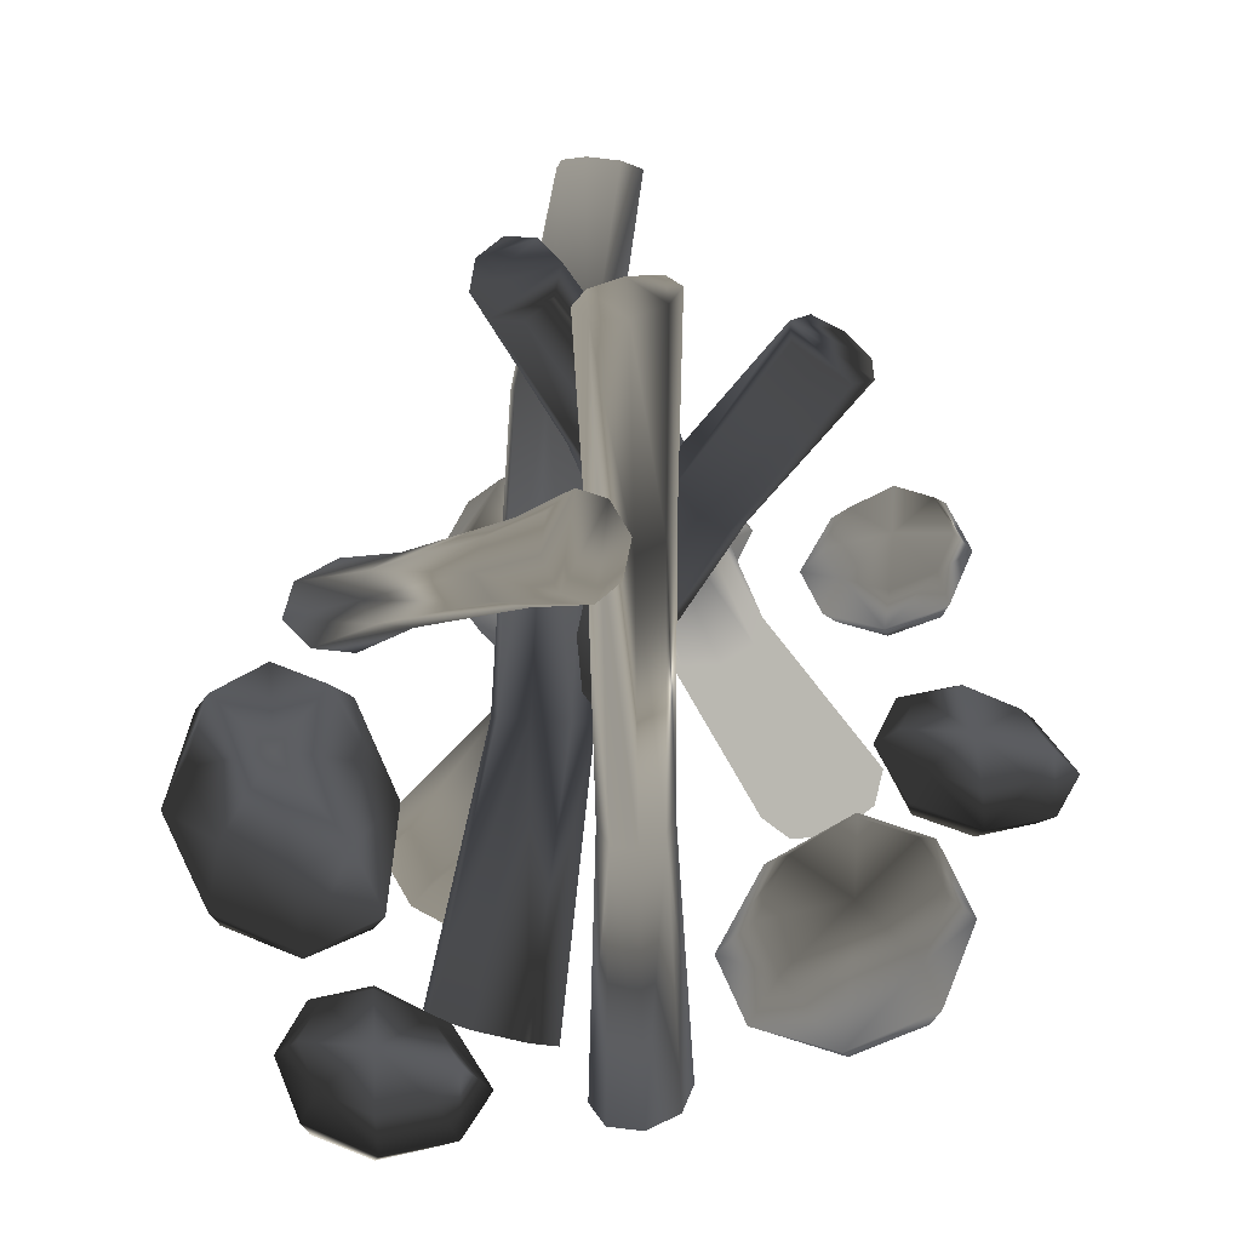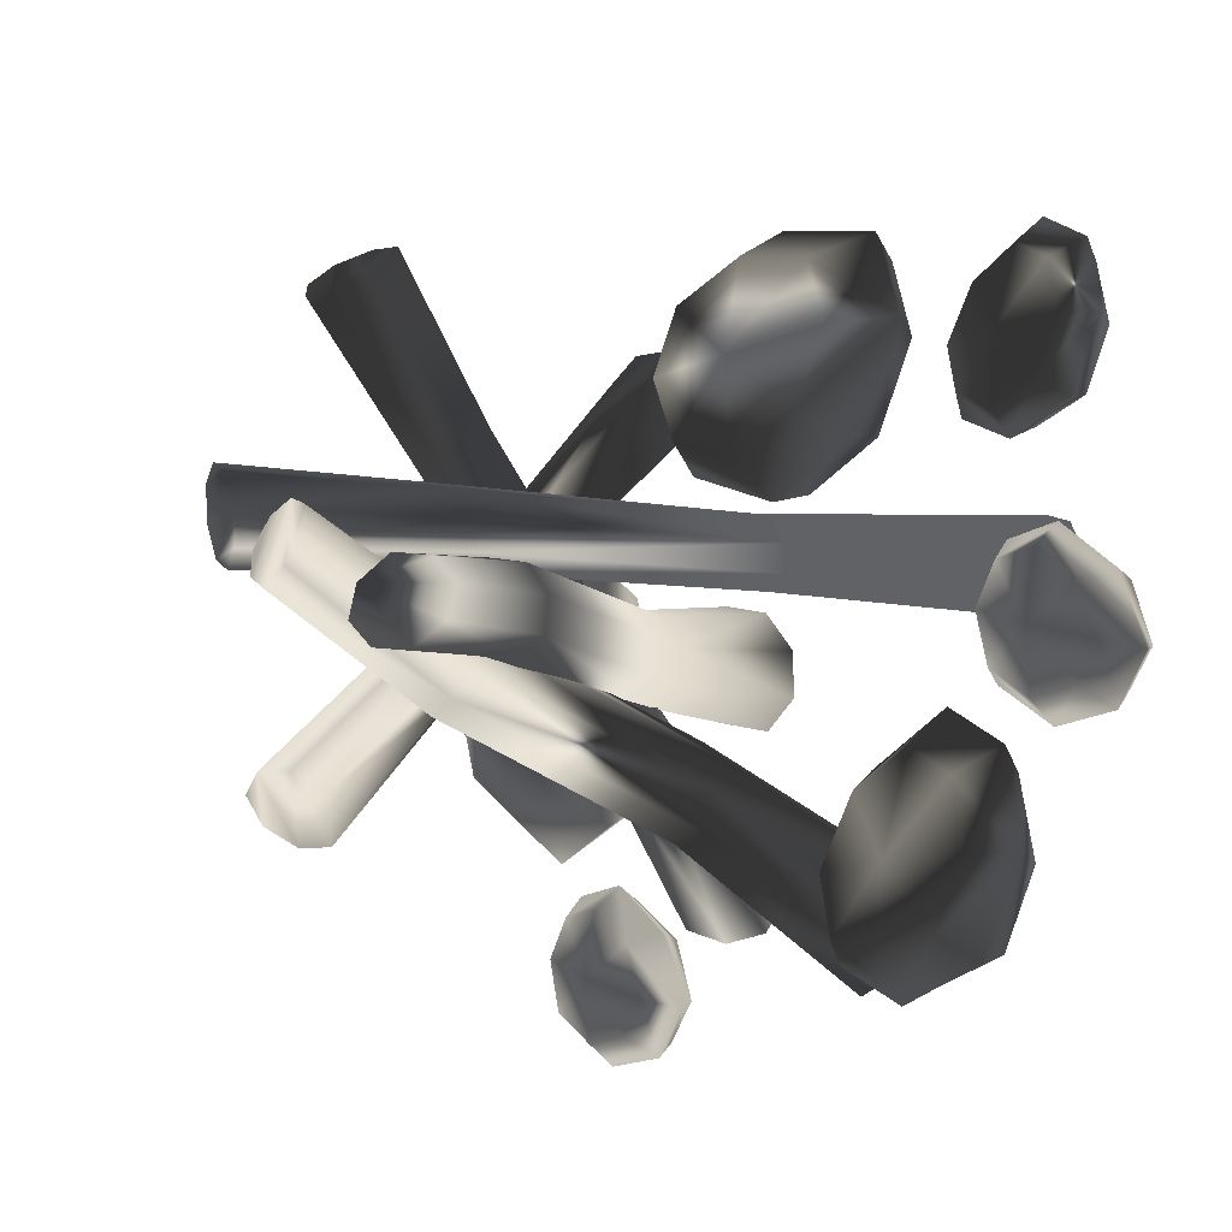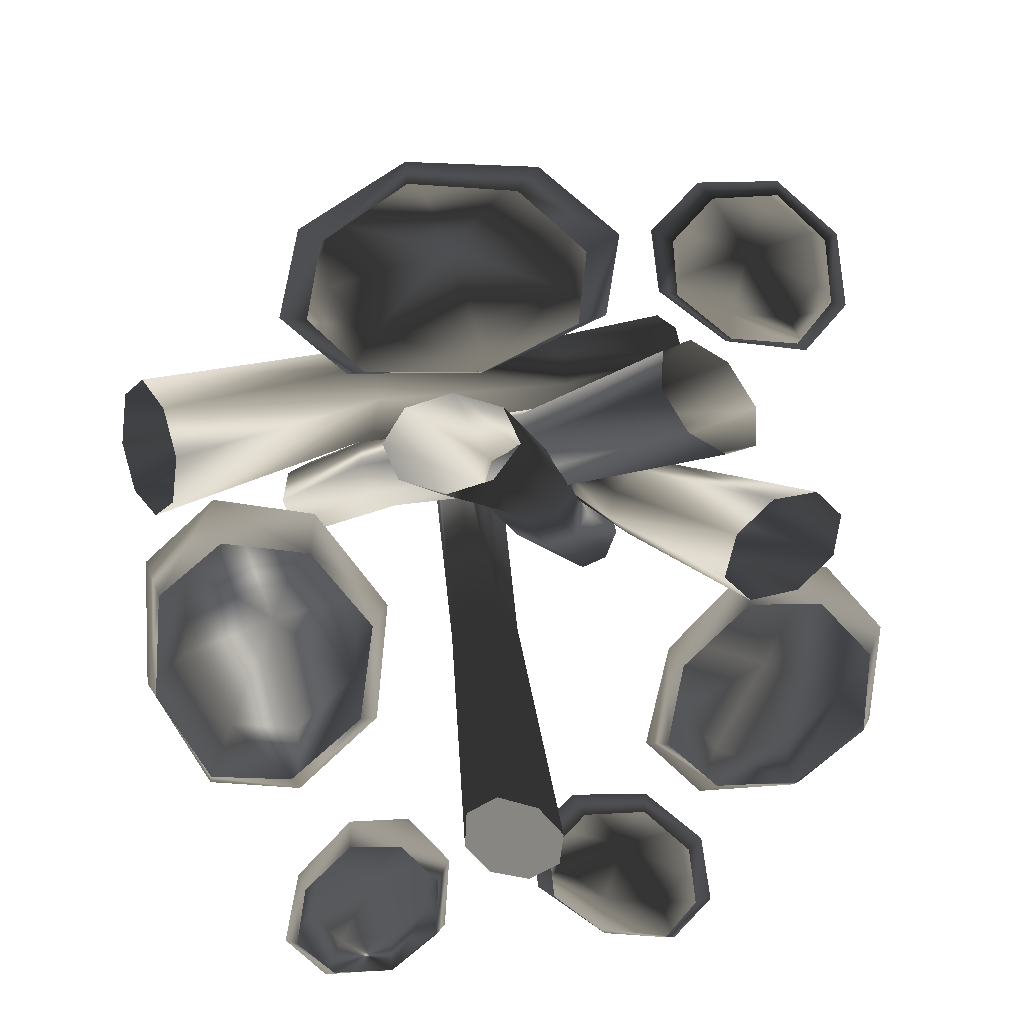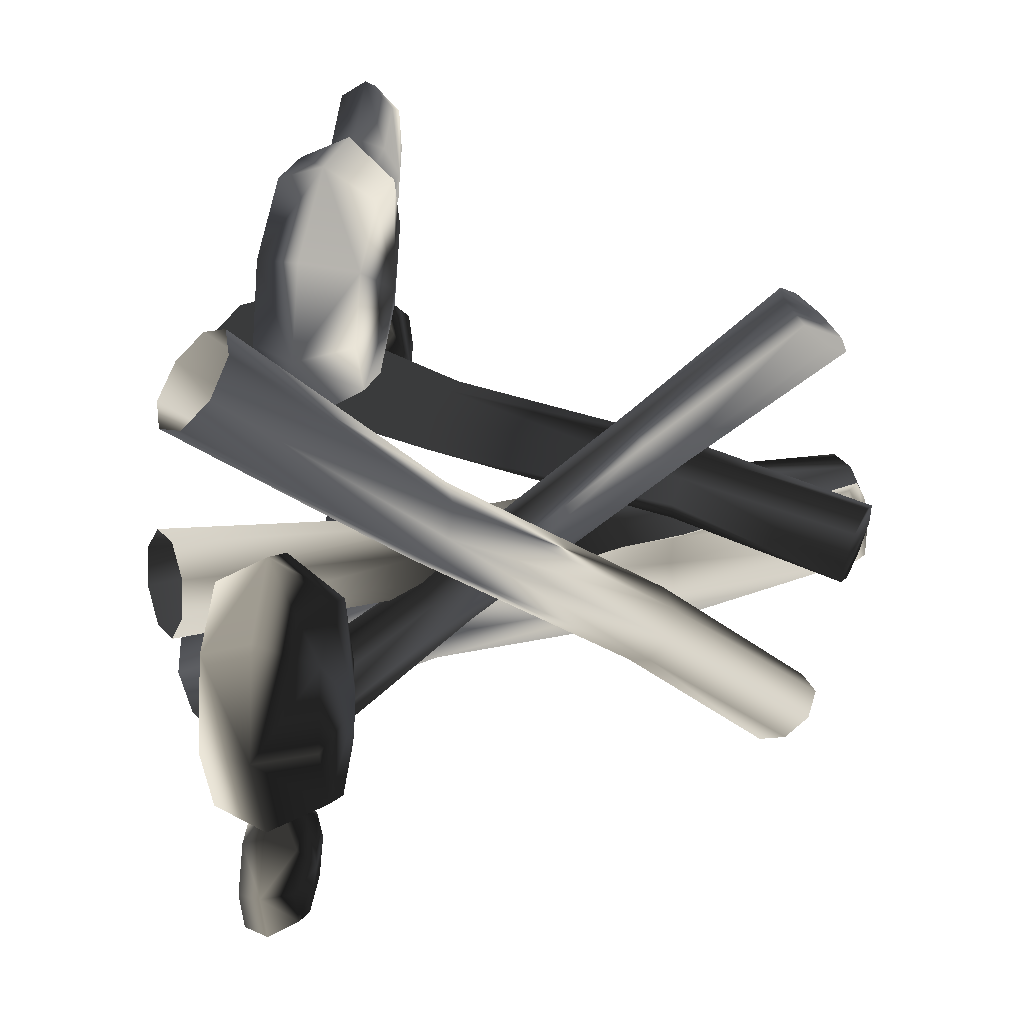
<metadata>
{"format":"obj","ext":"obj","renderer":"f3d","projection":"perspective","resolution":1024,"background":"white","views":[{"elev":48.1,"azim":172.3,"up":"+Y"},{"elev":-9.8,"azim":-129.9,"up":"+Z"},{"elev":-71.1,"azim":105.1,"up":"+Y"},{"elev":35.6,"azim":98.5,"up":"+Z"}]}
</metadata>
<code>
g CampFire01
v 0.08447 3.01 -1.016
v 0.2688 2.16 -0.2807
v 0.3538 2.294 -0.2051
v 0.1751 3.169 -0.9223
v 0.5351 2.379 -0.2206
v 0.3266 3.257 -0.92
v 0.7063 2.365 -0.3183
v 0.4662 3.227 -1.016
v 0.7673 2.259 -0.4408
v 0.5121 3.096 -1.154
v 0.6823 2.125 -0.5164
v 0.4375 2.94 -1.253
v 0.501 2.04 -0.5008
v 0.2861 2.852 -1.255
v 0.3298 2.054 -0.4032
v 0.1464 2.882 -1.159
v 0.787 0.941 0.737
v 0.8753 1.067 0.8038
v 1.066 1.151 0.7819
v 1.248 1.142 0.6841
v 1.314 1.047 0.5677
v 1.226 0.9203 0.5009
v 1.035 0.837 0.5229
v 0.8531 0.8456 0.6207
v 1.009 -0.2397 1.763
v 1.13 -0.0787 1.869
v 1.391 0.002393 1.87
v 1.664 -0.03898 1.757
v 1.755 -0.1855 1.609
v 1.61 -0.3515 1.511
v 1.348 -0.4329 1.51
v 1.099 -0.3865 1.614
v -0.8779 3.358 -0.05341
v -0.3392 2.369 0.122
v -0.2362 2.448 0.002462
v -0.7518 3.453 -0.185
v -0.2325 2.465 -0.1975
v -0.73 3.48 -0.3569
v -0.3301 2.411 -0.3607
v -0.8294 3.423 -0.4849
v -0.472 2.318 -0.3916
v -0.9918 3.314 -0.4941
v -0.5749 2.239 -0.272
v -1.122 3.217 -0.3789
v -0.5785 2.222 -0.07202
v -1.144 3.189 -0.207
v -0.4809 2.275 0.0912
v -1.044 3.247 -0.07898
v 0.3985 0.8708 0.1324
v 0.4911 0.9424 0.01187
v 0.4883 0.9561 -0.1972
v 0.3917 0.904 -0.3722
v 0.258 0.8165 -0.4108
v 0.1655 0.7449 -0.2902
v 0.1684 0.7311 -0.08118
v 0.2649 0.7833 0.09388
v 1.151 -0.4907 0.4082
v 1.289 -0.4065 0.2485
v 1.308 -0.4239 -0.02406
v 1.191 -0.5352 -0.2746
v 1.015 -0.6717 -0.3213
v 0.8835 -0.7536 -0.1365
v 0.8643 -0.7362 0.1368
v 0.975 -0.6273 0.3622
v 0.1126 3.01 1.559
v 0.4443 2.16 0.8774
v 0.4277 2.294 0.7648
v 0.1036 3.169 1.429
v 0.2789 2.379 0.6602
v -0.01092 3.257 1.33
v 0.08494 2.365 0.6249
v -0.1795 3.227 1.314
v -0.04053 2.259 0.6796
v -0.3033 3.096 1.39
v -0.02397 2.125 0.7921
v -0.3098 2.94 1.514
v 0.1249 2.04 0.8967
v -0.1952 2.852 1.613
v 0.3188 2.054 0.932
v -0.02673 2.882 1.629
v 0.7015 0.941 -0.2353
v 0.6768 1.067 -0.3433
v 0.5164 1.151 -0.4492
v 0.3142 1.142 -0.4911
v 0.1888 1.047 -0.4445
v 0.2135 0.9203 -0.3366
v 0.374 0.837 -0.2306
v 0.5761 0.8456 -0.1887
v 1.191 -0.2397 -1.164
v 1.166 -0.0787 -1.322
v 0.9668 0.002393 -1.491
v 0.6854 -0.03898 -1.581
v 0.5203 -0.1855 -1.525
v 0.5686 -0.3515 -1.357
v 0.769 -0.4329 -1.188
v 1.027 -0.3865 -1.108
v -0.02707 3.48 -0.1086
v 0.01772 2.463 -0.6206
v -0.1433 2.462 -0.5491
v -0.2187 3.483 -0.0345
v -0.2231 2.418 -0.3702
v -0.3082 3.45 0.1127
v -0.1749 2.357 -0.1887
v -0.2447 3.395 0.2632
v -0.02688 2.314 -0.1109
v -0.06532 3.352 0.3286
v 0.1342 2.314 -0.1825
v 0.1249 3.345 0.2707
v 0.214 2.358 -0.3614
v 0.2144 3.378 0.1235
v 0.1657 2.42 -0.5429
v 0.1509 3.432 -0.0269
v 0.06266 0.8746 -1.134
v -0.0871 0.871 -1.058
v -0.1629 0.8233 -0.8689
v -0.1204 0.7593 -0.6771
v 0.0155 0.7165 -0.5952
v 0.1653 0.7199 -0.6713
v 0.2411 0.7676 -0.8607
v 0.1986 0.8317 -1.052
v 0.1274 -0.5197 -1.874
v -0.07934 -0.5392 -1.782
v -0.182 -0.641 -1.549
v -0.1225 -0.7725 -1.288
v 0.06726 -0.8467 -1.187
v 0.2762 -0.82 -1.304
v 0.3789 -0.7182 -1.538
v 0.3172 -0.5938 -1.773
v 0.227 3.48 0.315
v -0.2869 2.463 0.315
v -0.2016 2.462 0.4692
v 0.3176 3.483 0.4994
v -0.01648 2.418 0.5331
v 0.472 3.45 0.5758
v 0.1601 2.357 0.4692
v 0.6164 3.395 0.4994
v 0.2248 2.314 0.315
v 0.666 3.352 0.315
v 0.1394 2.314 0.1608
v 0.5917 3.345 0.1306
v -0.04576 2.358 0.09693
v 0.4372 3.378 0.05423
v -0.2223 2.42 0.1608
v 0.293 3.432 0.1306
v -0.8025 0.8746 0.315
v -0.7137 0.871 0.4576
v -0.5185 0.8233 0.5166
v -0.3311 0.7593 0.4576
v -0.2614 0.7165 0.315
v -0.3502 0.7199 0.1725
v -0.5455 0.7676 0.1134
v -0.7328 0.8317 0.1725
v -1.545 -0.5197 0.315
v -1.435 -0.5392 0.5129
v -1.194 -0.641 0.5949
v -0.9398 -0.7725 0.5129
v -0.8551 -0.8467 0.315
v -0.9905 -0.82 0.1171
v -1.232 -0.7182 0.03516
v -1.461 -0.5938 0.1171
v -0.04973 0.6167 1.491
v -0.7321 0.5233 1.535
v -0.5986 0.5233 1.911
v -0.09206 0.5233 2.039
v 0.4344 0.5233 1.871
v 0.6326 0.5233 1.502
v 0.4609 0.5233 1.107
v -0.00739 0.5233 0.9294
v -0.4956 0.5233 1.117
v -0.9785 0.2146 1.567
v -0.8036 0.2146 2.068
v -0.1037 0.2146 2.234
v 0.6194 0.2146 2.012
v 0.879 0.2146 1.525
v 0.6458 0.2146 0.99
v 0.004249 0.2146 0.7437
v -0.6606 0.2146 1
v -0.7977 -0.05244 1.541
v -0.6608 -0.05244 1.986
v -0.09674 -0.05244 2.142
v 0.4882 -0.05244 1.938
v 0.6983 -0.05244 1.505
v 0.511 -0.05244 1.038
v -0.002716 -0.05244 0.8204
v -0.5374 -0.05244 1.047
v 1.824 0.7027 -0.1148
v 1.787 0.5973 -0.8294
v 1.469 0.5973 -0.6896
v 1.361 0.5973 -0.1591
v 1.503 0.5973 0.3923
v 1.815 0.5973 0.5998
v 2.148 0.5973 0.42
v 2.298 0.5973 -0.07045
v 2.14 0.5973 -0.5818
v 1.76 0.249 -1.087
v 1.337 0.249 -0.9043
v 1.196 0.249 -0.1713
v 1.384 0.249 0.586
v 1.795 0.249 0.8579
v 2.247 0.249 0.6136
v 2.455 0.249 -0.05826
v 2.238 0.249 -0.7545
v 1.781 -0.05236 -0.8981
v 1.406 -0.05236 -0.7547
v 1.274 -0.05236 -0.164
v 1.447 -0.05236 0.4486
v 1.812 -0.05236 0.6686
v 2.206 -0.05236 0.4725
v 2.39 -0.05236 -0.06555
v 2.199 -0.05236 -0.6255
v -1.025 0.4612 -1.274
v -1.442 0.3895 -0.8744
v -1.152 0.3895 -0.7037
v -0.7545 0.3895 -0.8957
v -0.5053 0.3895 -1.291
v -0.5772 0.3895 -1.637
v -0.9029 0.3895 -1.799
v -1.302 0.3895 -1.66
v -1.516 0.3895 -1.273
v -1.584 0.1525 -0.7198
v -1.199 0.1525 -0.4909
v -0.6563 0.1525 -0.7633
v -0.3088 0.1525 -1.3
v -0.4052 0.1525 -1.756
v -0.8467 0.1525 -1.975
v -1.396 0.1525 -1.786
v -1.686 0.1525 -1.259
v -1.481 -0.0526 -0.8347
v -1.152 -0.0526 -0.6214
v -0.7015 -0.0526 -0.8264
v -0.4341 -0.0526 -1.276
v -0.5333 -0.0526 -1.671
v -0.9077 -0.0526 -1.871
v -1.358 -0.0526 -1.733
v -1.581 -0.0526 -1.296
v -1.892 0.3257 -0.1723
v -2.158 0.2729 -0.5041
v -2.302 0.2729 -0.302
v -2.187 0.2729 0.001871
v -1.913 0.2729 0.2101
v -1.655 0.2729 0.1795
v -1.515 0.2729 -0.04899
v -1.591 0.2729 -0.3509
v -1.861 0.2729 -0.5327
v -2.263 0.09829 -0.6182
v -2.455 0.09829 -0.3505
v -2.29 0.09829 0.06544
v -1.919 0.09829 0.3547
v -1.578 0.09829 0.3133
v -1.389 0.09829 0.003543
v -1.492 0.09829 -0.4112
v -1.86 0.09829 -0.6585
v -2.185 -0.05273 -0.5353
v -2.363 -0.05273 -0.307
v -2.241 -0.05273 0.03631
v -1.928 -0.05273 0.2614
v -1.633 -0.05273 0.2139
v -1.462 -0.05273 -0.04793
v -1.534 -0.05273 -0.3874
v -1.84 -0.05273 -0.579
v -1.742 0.3257 1.338
v -2.049 0.2729 1.632
v -1.836 0.2729 1.758
v -1.543 0.2729 1.617
v -1.359 0.2729 1.326
v -1.412 0.2729 1.071
v -1.652 0.2729 0.9512
v -1.946 0.2729 1.054
v -2.104 0.2729 1.339
v -2.154 0.09829 1.746
v -1.871 0.09829 1.915
v -1.471 0.09829 1.714
v -1.215 0.09829 1.319
v -1.286 0.09829 0.9833
v -1.611 0.09829 0.8216
v -2.015 0.09829 0.9608
v -2.229 0.09829 1.349
v -2.078 -0.05273 1.661
v -1.835 -0.05273 1.818
v -1.504 -0.05273 1.668
v -1.307 -0.05273 1.336
v -1.38 -0.05273 1.046
v -1.656 -0.05273 0.8984
v -1.988 -0.05273 1
v -2.152 -0.05273 1.322
v 1.456 0.3257 -1.748
v 1.19 0.2729 -2.08
v 1.047 0.2729 -1.878
v 1.162 0.2729 -1.574
v 1.436 0.2729 -1.365
v 1.694 0.2729 -1.396
v 1.834 0.2729 -1.624
v 1.758 0.2729 -1.926
v 1.488 0.2729 -2.108
v 1.086 0.09829 -2.194
v 0.8935 0.09829 -1.926
v 1.058 0.09829 -1.51
v 1.43 0.09829 -1.221
v 1.77 0.09829 -1.262
v 1.96 0.09829 -1.572
v 1.856 0.09829 -1.987
v 1.488 0.09829 -2.234
v 1.164 -0.05273 -2.111
v 0.9861 -0.05273 -1.882
v 1.108 -0.05273 -1.539
v 1.421 -0.05273 -1.314
v 1.716 -0.05273 -1.362
v 1.887 -0.05273 -1.623
v 1.815 -0.05273 -1.963
v 1.508 -0.05273 -2.154
f 3 1 2
f 1 3 4
f 5 6 4
f 4 3 5
f 8 5 7
f 5 8 6
f 10 7 9
f 7 10 8
f 12 9 11
f 9 12 10
f 14 11 13
f 11 14 12
f 13 16 14
f 16 13 15
f 15 1 16
f 1 15 2
f 18 2 17
f 2 18 3
f 3 18 19
f 3 19 5
f 5 19 20
f 5 20 7
f 9 20 21
f 20 9 7
f 11 21 22
f 21 11 9
f 13 22 23
f 22 13 11
f 23 15 13
f 15 23 24
f 24 2 15
f 2 24 17
f 26 17 25
f 17 26 18
f 27 19 18
f 18 26 27
f 19 27 28
f 19 28 20
f 21 28 29
f 28 21 20
f 22 29 30
f 29 22 21
f 23 30 31
f 30 23 22
f 32 24 23
f 23 31 32
f 25 24 32
f 24 25 17
f 10 6 8
f 4 12 14
f 6 12 4
f 12 6 10
f 14 1 4
f 1 14 16
f 33 34 35
f 33 35 36
f 37 38 36
f 36 35 37
f 40 37 39
f 37 40 38
f 42 39 41
f 39 42 40
f 44 41 43
f 41 44 42
f 46 43 45
f 43 46 44
f 47 48 46
f 46 45 47
f 48 47 34
f 48 34 33
f 34 49 50
f 34 50 35
f 51 37 35
f 35 50 51
f 39 51 52
f 51 39 37
f 41 52 53
f 52 41 39
f 43 53 54
f 53 43 41
f 45 54 55
f 54 45 43
f 56 47 45
f 45 55 56
f 47 56 49
f 47 49 34
f 49 57 58
f 49 58 50
f 59 51 50
f 50 58 59
f 52 59 60
f 59 52 51
f 53 60 61
f 60 53 52
f 54 61 62
f 61 54 53
f 55 62 63
f 62 55 54
f 64 56 55
f 55 63 64
f 56 64 57
f 56 57 49
f 38 42 36
f 36 44 46
f 42 38 40
f 44 36 42
f 36 46 48
f 36 48 33
f 67 65 66
f 65 67 68
f 69 68 67
f 68 69 70
f 71 72 70
f 70 69 71
f 74 71 73
f 71 74 72
f 76 73 75
f 73 76 74
f 77 78 76
f 77 76 75
f 77 80 78
f 80 77 79
f 80 79 66
f 80 66 65
f 82 66 81
f 66 82 67
f 82 69 67
f 69 82 83
f 84 71 69
f 69 83 84
f 73 84 85
f 84 73 71
f 75 85 86
f 85 75 73
f 87 77 75
f 87 75 86
f 79 87 88
f 87 79 77
f 81 66 79
f 79 88 81
f 90 81 89
f 81 90 82
f 90 83 82
f 83 90 91
f 92 84 83
f 83 91 92
f 85 92 93
f 92 85 84
f 86 93 94
f 93 86 85
f 95 87 86
f 95 86 94
f 88 95 96
f 95 88 87
f 89 81 88
f 88 96 89
f 74 80 72
f 70 65 68
f 72 65 70
f 78 74 76
f 80 74 78
f 65 72 80
f 99 100 97
f 97 98 99
f 101 102 100
f 100 99 101
f 103 104 102
f 103 102 101
f 106 103 105
f 103 106 104
f 108 105 107
f 105 108 106
f 107 110 108
f 110 107 109
f 109 112 110
f 112 109 111
f 98 97 112
f 112 111 98
f 114 99 98
f 98 113 114
f 115 101 99
f 99 114 115
f 103 115 116
f 115 103 101
f 105 116 117
f 116 105 103
f 107 117 118
f 117 107 105
f 109 118 119
f 118 109 107
f 120 111 109
f 109 119 120
f 113 98 111
f 111 120 113
f 114 121 122
f 121 114 113
f 123 115 114
f 123 114 122
f 124 116 115
f 124 115 123
f 117 124 125
f 124 117 116
f 126 118 117
f 117 125 126
f 126 119 118
f 119 126 127
f 127 120 119
f 120 127 128
f 121 113 120
f 120 128 121
f 108 97 106
f 104 100 102
f 106 100 104
f 106 97 100
f 112 108 110
f 97 108 112
f 131 132 129
f 129 130 131
f 133 134 132
f 132 131 133
f 135 136 134
f 135 134 133
f 138 135 137
f 135 138 136
f 140 137 139
f 137 140 138
f 139 142 140
f 142 139 141
f 141 144 142
f 144 141 143
f 130 129 144
f 144 143 130
f 131 145 146
f 145 131 130
f 147 133 131
f 131 146 147
f 135 147 148
f 147 135 133
f 137 148 149
f 148 137 135
f 150 139 137
f 137 149 150
f 141 150 151
f 150 141 139
f 152 143 141
f 141 151 152
f 145 130 143
f 143 152 145
f 146 153 154
f 153 146 145
f 155 147 146
f 155 146 154
f 156 148 147
f 156 147 155
f 149 156 157
f 156 149 148
f 158 150 149
f 149 157 158
f 158 151 150
f 151 158 159
f 159 152 151
f 152 159 160
f 153 145 152
f 152 160 153
f 144 140 142
f 129 140 144
f 136 132 134
f 140 129 138
f 138 132 136
f 138 129 132
f 161 162 163
f 161 163 164
f 161 164 165
f 161 165 166
f 161 166 167
f 161 167 168
f 161 168 169
f 161 169 162
f 170 163 162
f 163 170 171
f 164 163 172
f 163 171 172
f 172 165 164
f 165 172 173
f 166 165 174
f 165 173 174
f 174 167 166
f 167 174 175
f 168 167 176
f 167 175 176
f 176 169 168
f 169 176 177
f 162 169 170
f 169 177 170
f 171 170 179
f 170 178 179
f 179 172 171
f 172 179 180
f 180 181 172
f 173 172 181
f 181 174 173
f 174 181 182
f 182 183 174
f 175 174 183
f 183 176 175
f 176 183 184
f 184 185 176
f 177 176 185
f 185 170 177
f 170 185 178
f 186 187 188
f 186 188 189
f 186 189 190
f 186 190 191
f 186 191 192
f 186 192 193
f 186 193 194
f 186 194 187
f 195 188 187
f 188 195 196
f 189 188 197
f 188 196 197
f 197 190 189
f 190 197 198
f 191 190 199
f 190 198 199
f 199 192 191
f 192 199 200
f 193 192 201
f 192 200 201
f 201 194 193
f 194 201 202
f 187 194 195
f 194 202 195
f 196 195 204
f 195 203 204
f 204 197 196
f 197 204 205
f 205 206 197
f 198 197 206
f 199 206 207
f 206 199 198
f 200 199 208
f 199 207 208
f 208 201 200
f 201 208 209
f 209 210 201
f 202 201 210
f 195 210 203
f 210 195 202
f 211 212 213
f 211 213 214
f 211 214 215
f 211 215 216
f 211 216 217
f 211 217 218
f 211 218 219
f 211 219 212
f 213 220 221
f 220 213 212
f 221 214 213
f 214 221 222
f 222 223 214
f 215 214 223
f 223 216 215
f 216 223 224
f 217 216 225
f 216 224 225
f 225 218 217
f 218 225 226
f 226 227 218
f 219 218 227
f 227 212 219
f 212 227 220
f 228 221 220
f 221 228 229
f 229 222 221
f 222 229 230
f 230 223 222
f 223 230 231
f 231 232 223
f 224 223 232
f 232 225 224
f 225 232 233
f 233 226 225
f 226 233 234
f 234 227 226
f 227 234 235
f 235 228 227
f 220 227 228
f 236 237 238
f 236 238 239
f 236 239 240
f 236 240 241
f 236 241 242
f 236 242 243
f 236 243 244
f 236 244 237
f 245 238 237
f 238 245 246
f 246 239 238
f 239 246 247
f 240 239 248
f 239 247 248
f 248 241 240
f 241 248 249
f 242 241 250
f 241 249 250
f 250 243 242
f 243 250 251
f 244 243 252
f 243 251 252
f 252 237 244
f 237 252 245
f 253 246 245
f 246 253 254
f 254 247 246
f 247 254 255
f 255 248 247
f 248 255 256
f 256 257 248
f 249 248 257
f 257 250 249
f 250 257 258
f 258 251 250
f 251 258 259
f 259 252 251
f 252 259 260
f 260 253 252
f 245 252 253
f 261 262 263
f 261 263 264
f 261 264 265
f 261 265 266
f 261 266 267
f 261 267 268
f 261 268 269
f 261 269 262
f 263 270 271
f 270 263 262
f 271 264 263
f 264 271 272
f 272 273 264
f 265 264 273
f 273 266 265
f 266 273 274
f 267 266 275
f 266 274 275
f 275 268 267
f 268 275 276
f 276 277 268
f 269 268 277
f 277 262 269
f 262 277 270
f 278 271 270
f 271 278 279
f 279 272 271
f 272 279 280
f 280 273 272
f 273 280 281
f 281 282 273
f 274 273 282
f 282 275 274
f 275 282 283
f 283 276 275
f 276 283 284
f 284 277 276
f 277 284 285
f 285 278 277
f 270 277 278
f 286 287 288
f 286 288 289
f 286 289 290
f 286 290 291
f 286 291 292
f 286 292 293
f 286 293 294
f 286 294 287
f 295 288 287
f 288 295 296
f 296 289 288
f 289 296 297
f 290 289 298
f 289 297 298
f 298 291 290
f 291 298 299
f 292 291 300
f 291 299 300
f 300 293 292
f 293 300 301
f 294 293 302
f 293 301 302
f 302 287 294
f 287 302 295
f 303 296 295
f 296 303 304
f 304 297 296
f 297 304 305
f 305 298 297
f 298 305 306
f 306 307 298
f 299 298 307
f 307 300 299
f 300 307 308
f 308 301 300
f 301 308 309
f 309 302 301
f 302 309 310
f 310 303 302
f 295 302 303

</code>
